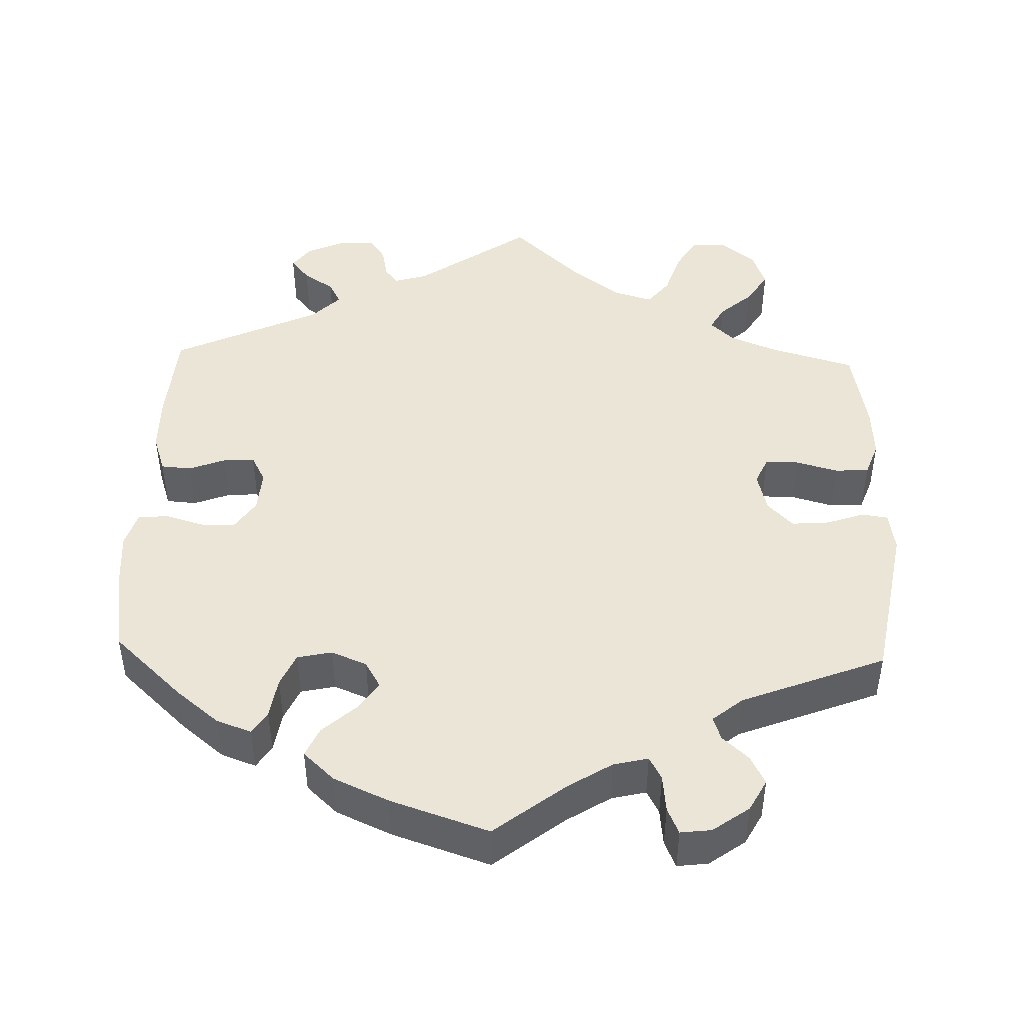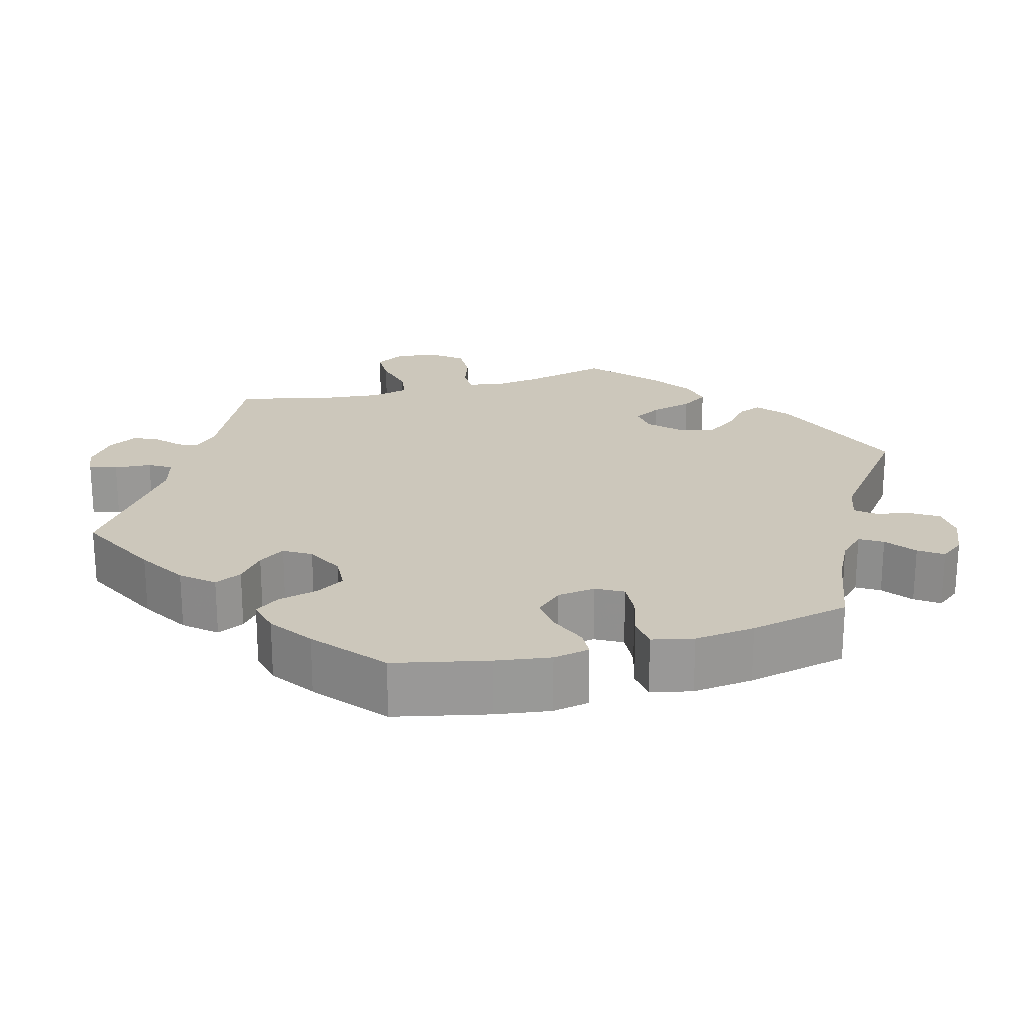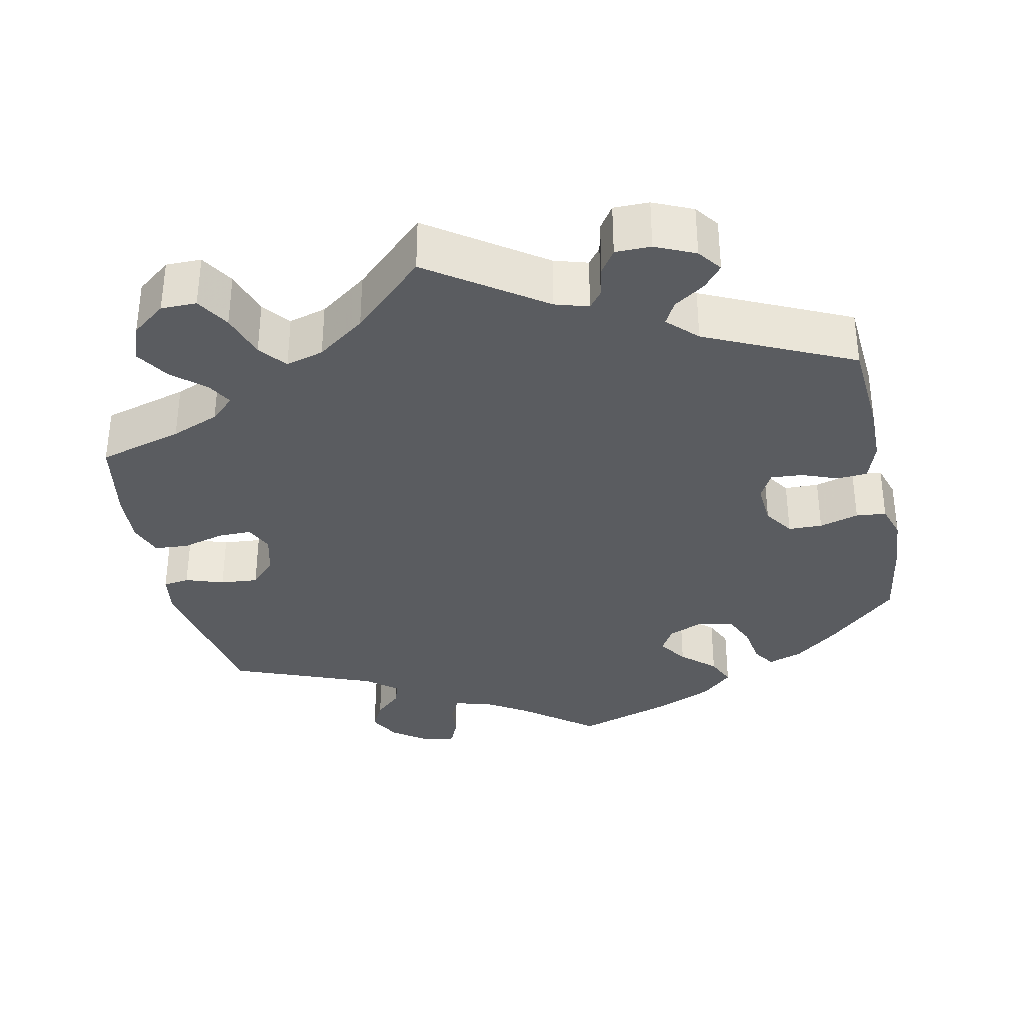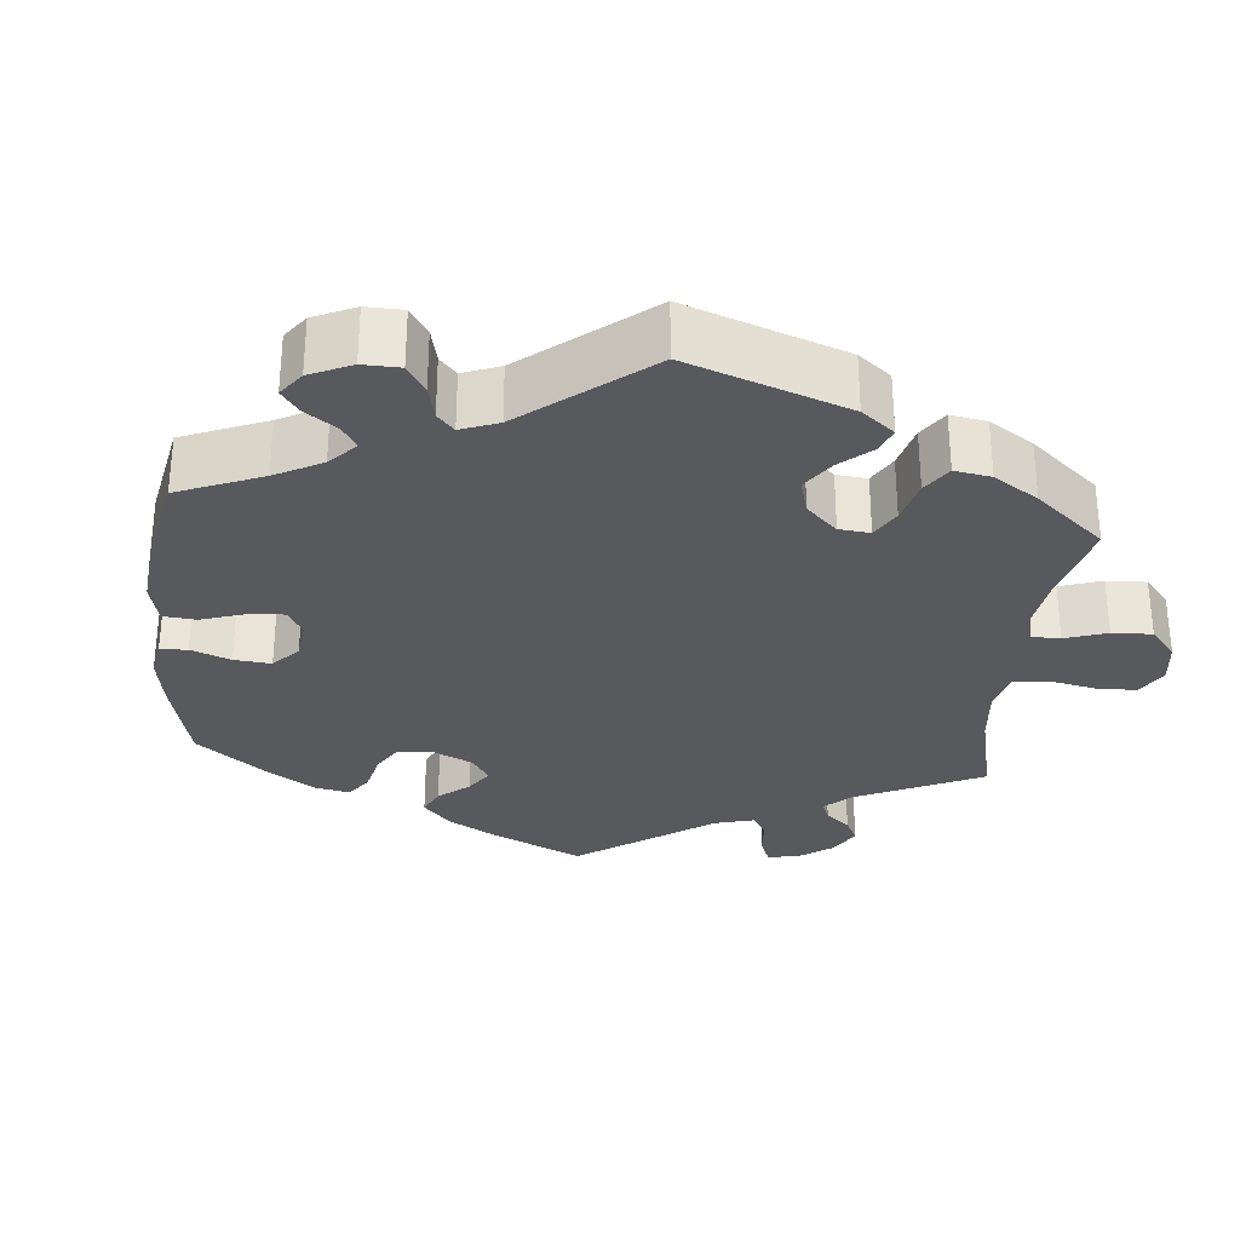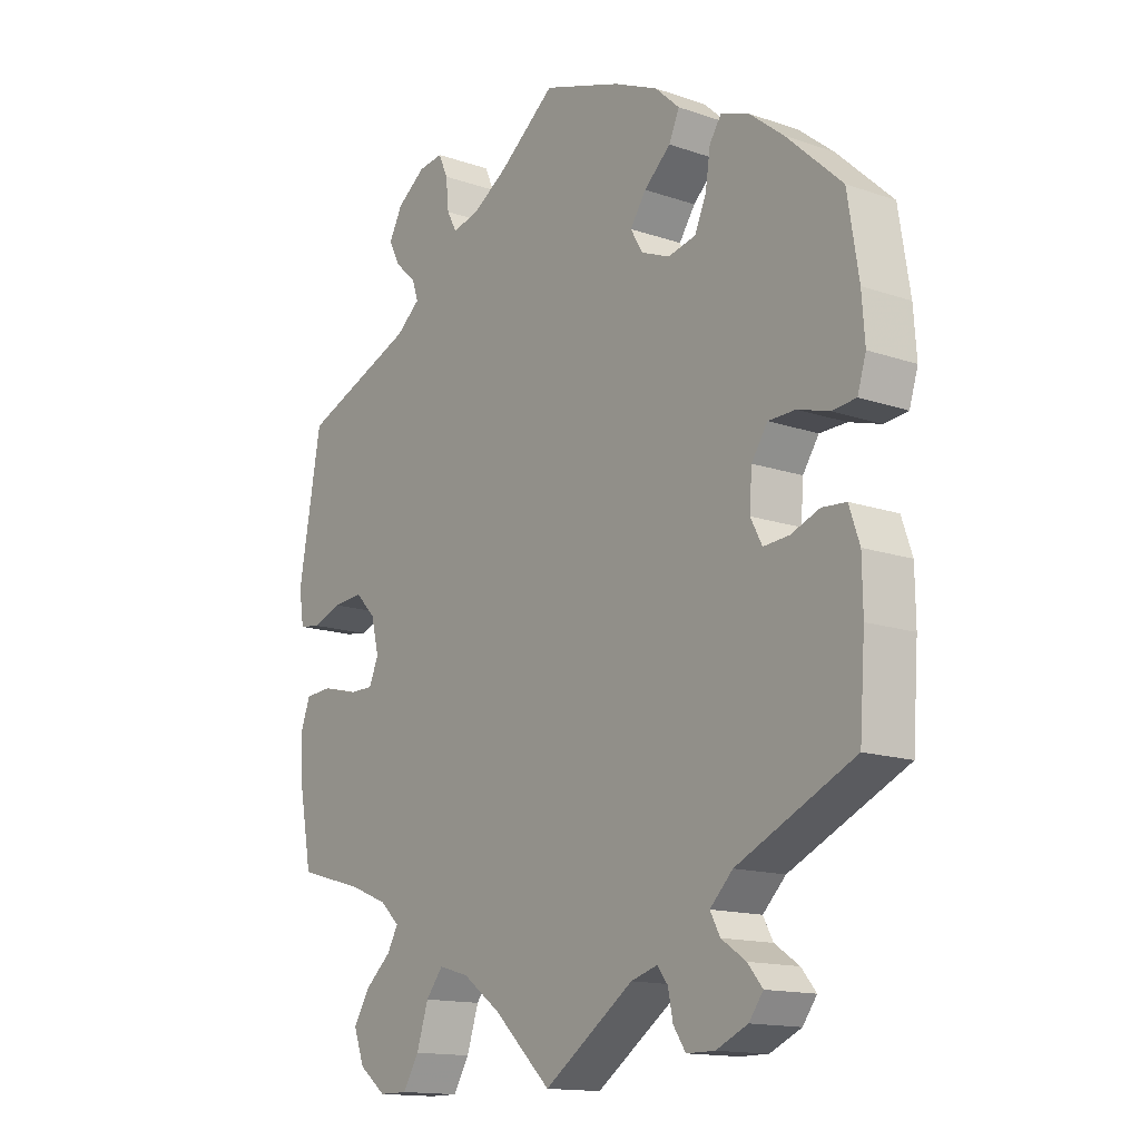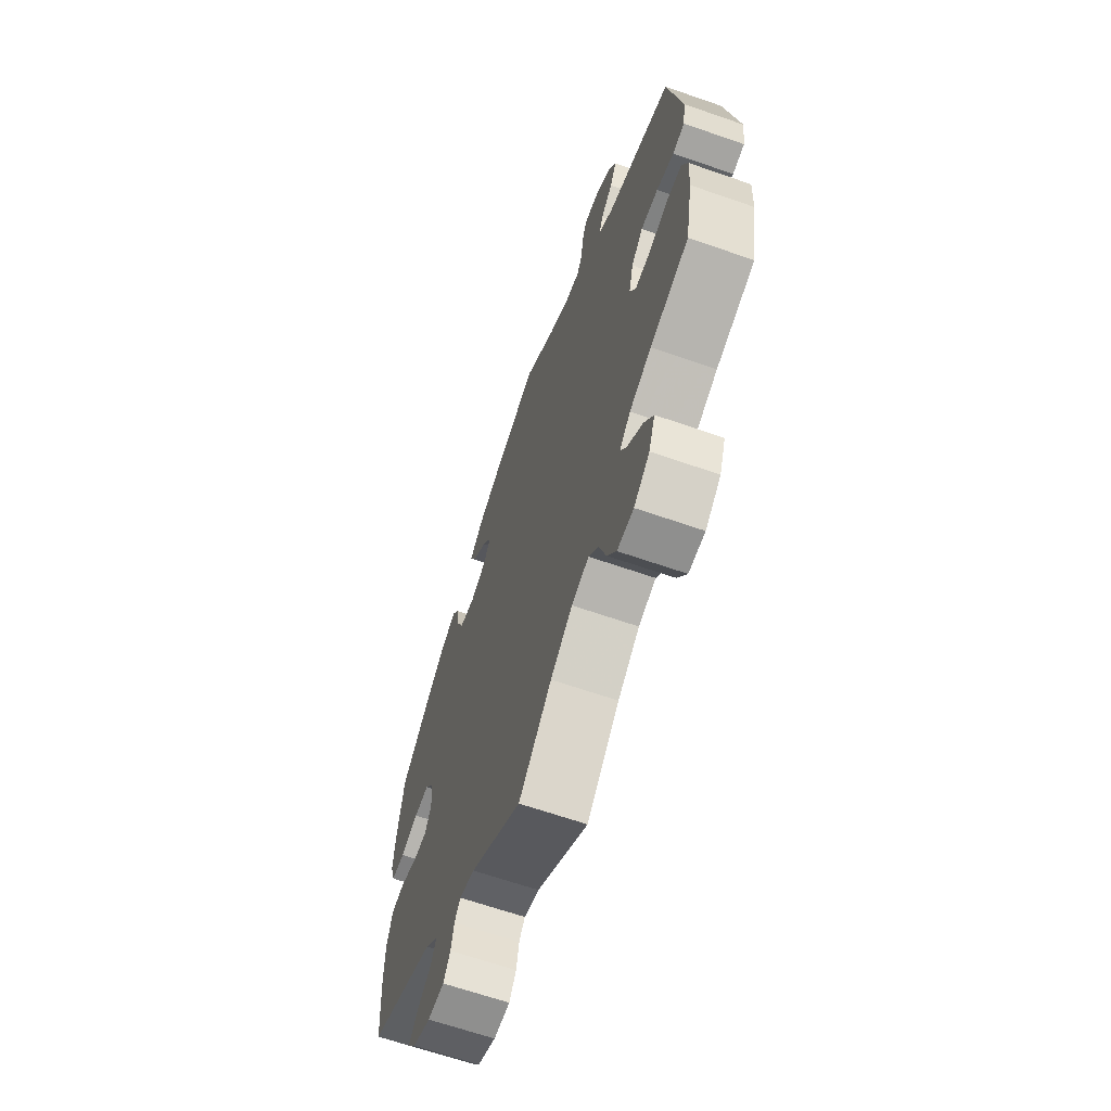
<metadata>
{"format":"obj","ext":"obj","renderer":"f3d","projection":"perspective","resolution":1024,"background":"white","views":[{"elev":45.6,"azim":1.9,"up":"+Y"},{"elev":21.6,"azim":-45.9,"up":"+Y"},{"elev":-34.4,"azim":-168.0,"up":"+Y"},{"elev":-29.9,"azim":54.7,"up":"+Y"},{"elev":-14.5,"azim":-126.8,"up":"+Z"},{"elev":-65.2,"azim":70.7,"up":"+Z"}]}
</metadata>
<code>
v 0.091 0.07 0.507
v 0.148 0.07 0.471
v 0.193 0.07 0.46
v 0.209 0.07 0.49
v 0.214 0.07 0.538
v 0.229 0.07 0.572
v 0.269 0.07 0.567
v 0.316 0.07 0.533
v 0.338 0.07 0.492
v 0.319 0.07 0.455
v 0.285 0.07 0.424
v 0.275 0.07 0.394
v 0.314 0.07 0.362
v 0.5 0.07 0.289
v 0.537 0.07 0.08
v 0.529 0.07 0.028
v 0.495 0.07 0.023
v 0.446 0.07 0.04
v 0.397 0.07 0.044
v 0.364 0.07 0.01
v 0.351 0.07 -0.042
v 0.367 0.07 -0.078
v 0.41 0.07 -0.078
v 0.465 0.07 -0.063
v 0.509 0.07 -0.066
v 0.525 0.07 -0.11
v 0.521 0.07 -0.177
v 0.5 0.07 -0.289
v 0.391 0.07 -0.32
v 0.329 0.07 -0.345
v 0.298 0.07 -0.374
v 0.316 0.07 -0.406
v 0.358 0.07 -0.443
v 0.385 0.07 -0.486
v 0.367 0.07 -0.534
v 0.323 0.07 -0.568
v 0.277 0.07 -0.568
v 0.251 0.07 -0.525
v 0.232 0.07 -0.466
v 0.204 0.07 -0.431
v 0.155 0.07 -0.445
v 0.093 0.07 -0.49
v 0 0.07 -0.578
v -0.146 0.07 -0.476
v -0.189 0.07 -0.463
v -0.206 0.07 -0.485
v -0.214 0.07 -0.525
v -0.234 0.07 -0.555
v -0.28 0.07 -0.555
v -0.331 0.07 -0.532
v -0.354 0.07 -0.501
v -0.33 0.07 -0.472
v -0.29 0.07 -0.445
v -0.274 0.07 -0.415
v -0.311 0.07 -0.378
v -0.501 0.07 -0.289
v -0.51 0.07 -0.164
v -0.509 0.07 -0.09
v -0.492 0.07 -0.04
v -0.453 0.07 -0.037
v -0.406 0.07 -0.055
v -0.365 0.07 -0.058
v -0.346 0.07 -0.022
v -0.35 0.07 0.033
v -0.376 0.07 0.072
v -0.42 0.07 0.073
v -0.471 0.07 0.058
v -0.51 0.07 0.062
v -0.524 0.07 0.107
v -0.519 0.07 0.175
v -0.501 0.07 0.289
v -0.411 0.07 0.373
v -0.355 0.07 0.418
v -0.31 0.07 0.434
v -0.291 0.07 0.405
v -0.283 0.07 0.352
v -0.264 0.07 0.309
v -0.219 0.07 0.299
v -0.173 0.07 0.318
v -0.153 0.07 0.352
v -0.179 0.07 0.39
v -0.222 0.07 0.429
v -0.239 0.07 0.467
v -0.199 0.07 0.504
v -0.127 0.07 0.536
v 0 0.07 0.578
v 0.091 0 0.507
v 0.148 0 0.471
v 0.193 0 0.46
v 0.209 0 0.49
v 0.214 0 0.538
v 0.229 0 0.572
v 0.269 0 0.567
v 0.316 0 0.533
v 0.338 0 0.492
v 0.319 0 0.455
v 0.285 0 0.424
v 0.275 0 0.394
v 0.314 0 0.362
v 0.5 0 0.289
v 0.537 0 0.08
v 0.529 0 0.028
v 0.495 0 0.023
v 0.446 0 0.04
v 0.397 0 0.044
v 0.364 0 0.01
v 0.351 0 -0.042
v 0.367 0 -0.078
v 0.41 0 -0.078
v 0.465 0 -0.063
v 0.509 0 -0.066
v 0.525 0 -0.11
v 0.521 0 -0.177
v 0.5 0 -0.289
v 0.391 0 -0.32
v 0.329 0 -0.345
v 0.298 0 -0.374
v 0.316 0 -0.406
v 0.358 0 -0.443
v 0.385 0 -0.486
v 0.367 0 -0.534
v 0.323 0 -0.568
v 0.277 0 -0.568
v 0.251 0 -0.525
v 0.232 0 -0.466
v 0.204 0 -0.431
v 0.155 0 -0.445
v 0.093 0 -0.49
v 0 0 -0.578
v -0.146 0 -0.476
v -0.189 0 -0.463
v -0.206 0 -0.485
v -0.214 0 -0.525
v -0.234 0 -0.555
v -0.28 0 -0.555
v -0.331 0 -0.532
v -0.354 0 -0.501
v -0.33 0 -0.472
v -0.29 0 -0.445
v -0.274 0 -0.415
v -0.311 0 -0.378
v -0.501 0 -0.289
v -0.51 0 -0.164
v -0.509 0 -0.09
v -0.492 0 -0.04
v -0.453 0 -0.037
v -0.406 0 -0.055
v -0.365 0 -0.058
v -0.346 0 -0.022
v -0.35 0 0.033
v -0.376 0 0.072
v -0.42 0 0.073
v -0.471 0 0.058
v -0.51 0 0.062
v -0.524 0 0.107
v -0.519 0 0.175
v -0.501 0 0.289
v -0.411 0 0.373
v -0.355 0 0.418
v -0.31 0 0.434
v -0.291 0 0.405
v -0.283 0 0.352
v -0.264 0 0.309
v -0.219 0 0.299
v -0.173 0 0.318
v -0.153 0 0.352
v -0.179 0 0.39
v -0.222 0 0.429
v -0.239 0 0.467
v -0.199 0 0.504
v -0.127 0 0.536
v 0 0 0.578
f 85 86 1
f 84 85 1 2
f 81 82 83 84
f 80 81 84 2
f 79 80 2 3
f 78 79 3
f 73 74 75 76
f 73 76 77
f 72 73 77
f 71 72 77
f 70 71 77 78
f 66 67 68 69
f 65 66 69 70
f 58 59 60 61
f 58 61 62
f 55 56 57 58
f 54 55 58 62
f 50 51 52 53
f 50 53 54
f 49 50 54
f 46 47 48 49
f 45 46 49 54
f 44 45 54 62
f 42 43 44 62
f 36 37 38 39
f 36 39 40
f 35 36 40
f 32 33 34 35
f 31 32 35 40
f 30 31 40 41
f 26 27 28 29
f 26 29 30
f 23 24 25 26
f 22 23 26 30
f 21 22 30 41
f 15 16 17 18
f 13 14 15 18
f 12 13 18 19
f 8 9 10 11
f 8 11 12
f 7 8 12
f 4 5 6 7
f 3 4 7 12
f 65 70 78 3
f 41 42 62 63
f 20 21 41 63
f 20 63 64
f 19 20 64 65
f 3 12 19 65
f 87 172 171
f 88 87 171 170
f 170 169 168 167
f 88 170 167 166
f 89 88 166 165
f 89 165 164
f 162 161 160 159
f 163 162 159
f 163 159 158
f 163 158 157
f 164 163 157 156
f 155 154 153 152
f 156 155 152 151
f 147 146 145 144
f 148 147 144
f 144 143 142 141
f 148 144 141 140
f 139 138 137 136
f 140 139 136
f 140 136 135
f 135 134 133 132
f 140 135 132 131
f 148 140 131 130
f 148 130 129 128
f 125 124 123 122
f 126 125 122
f 126 122 121
f 121 120 119 118
f 126 121 118 117
f 127 126 117 116
f 115 114 113 112
f 116 115 112
f 112 111 110 109
f 116 112 109 108
f 127 116 108 107
f 104 103 102 101
f 104 101 100 99
f 105 104 99 98
f 97 96 95 94
f 98 97 94
f 98 94 93
f 93 92 91 90
f 98 93 90 89
f 89 164 156 151
f 149 148 128 127
f 149 127 107 106
f 150 149 106
f 151 150 106 105
f 151 105 98 89
f 1 87 88 2
f 2 88 89 3
f 3 89 90 4
f 4 90 91 5
f 5 91 92 6
f 6 92 93 7
f 7 93 94 8
f 8 94 95 9
f 9 95 96 10
f 10 96 97 11
f 11 97 98 12
f 12 98 99 13
f 13 99 100 14
f 14 100 101 15
f 15 101 102 16
f 16 102 103 17
f 17 103 104 18
f 18 104 105 19
f 19 105 106 20
f 20 106 107 21
f 21 107 108 22
f 22 108 109 23
f 23 109 110 24
f 24 110 111 25
f 25 111 112 26
f 26 112 113 27
f 27 113 114 28
f 28 114 115 29
f 29 115 116 30
f 30 116 117 31
f 31 117 118 32
f 32 118 119 33
f 33 119 120 34
f 34 120 121 35
f 35 121 122 36
f 36 122 123 37
f 37 123 124 38
f 38 124 125 39
f 39 125 126 40
f 40 126 127 41
f 41 127 128 42
f 42 128 129 43
f 43 129 130 44
f 44 130 131 45
f 45 131 132 46
f 46 132 133 47
f 47 133 134 48
f 48 134 135 49
f 49 135 136 50
f 50 136 137 51
f 51 137 138 52
f 52 138 139 53
f 53 139 140 54
f 54 140 141 55
f 55 141 142 56
f 56 142 143 57
f 57 143 144 58
f 58 144 145 59
f 59 145 146 60
f 60 146 147 61
f 61 147 148 62
f 62 148 149 63
f 63 149 150 64
f 64 150 151 65
f 65 151 152 66
f 66 152 153 67
f 67 153 154 68
f 68 154 155 69
f 69 155 156 70
f 70 156 157 71
f 71 157 158 72
f 72 158 159 73
f 73 159 160 74
f 74 160 161 75
f 75 161 162 76
f 76 162 163 77
f 77 163 164 78
f 78 164 165 79
f 79 165 166 80
f 80 166 167 81
f 81 167 168 82
f 82 168 169 83
f 83 169 170 84
f 84 170 171 85
f 85 171 172 86
f 86 172 87 1

</code>
